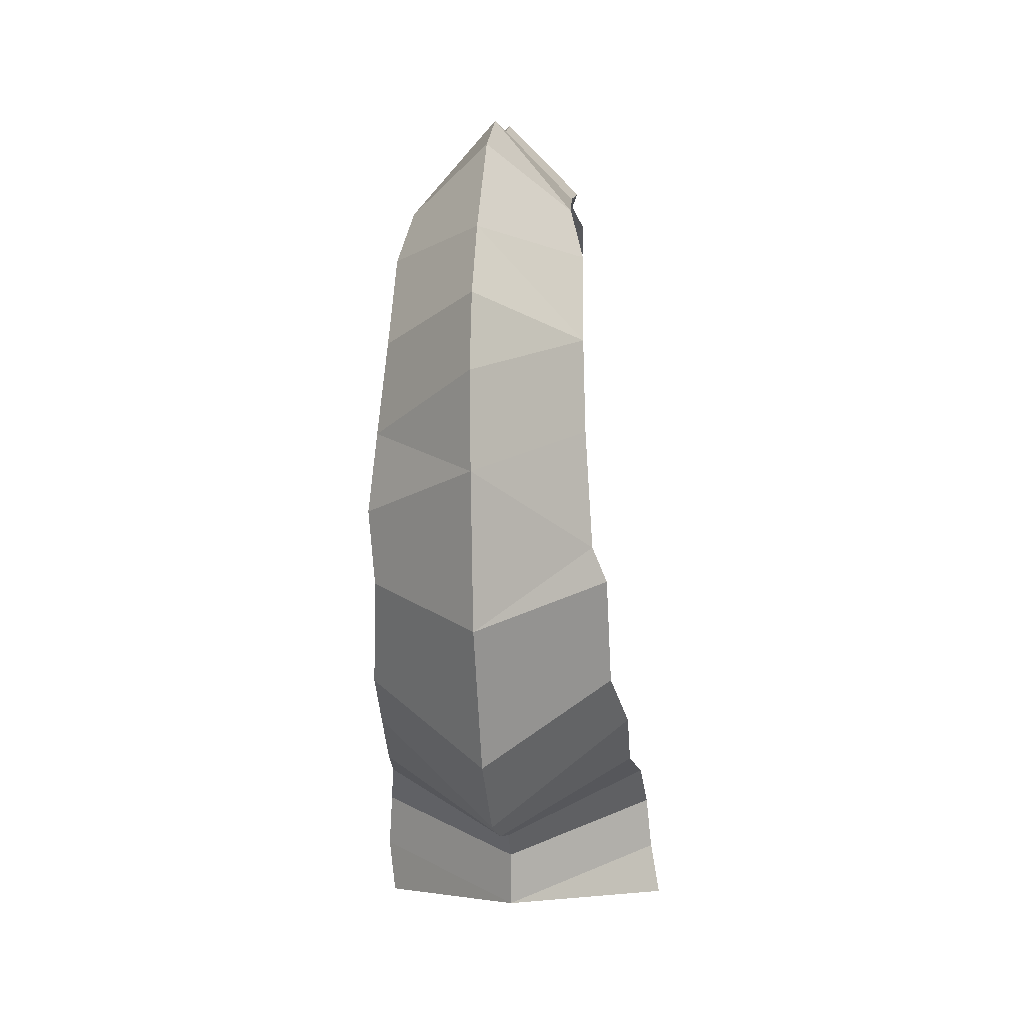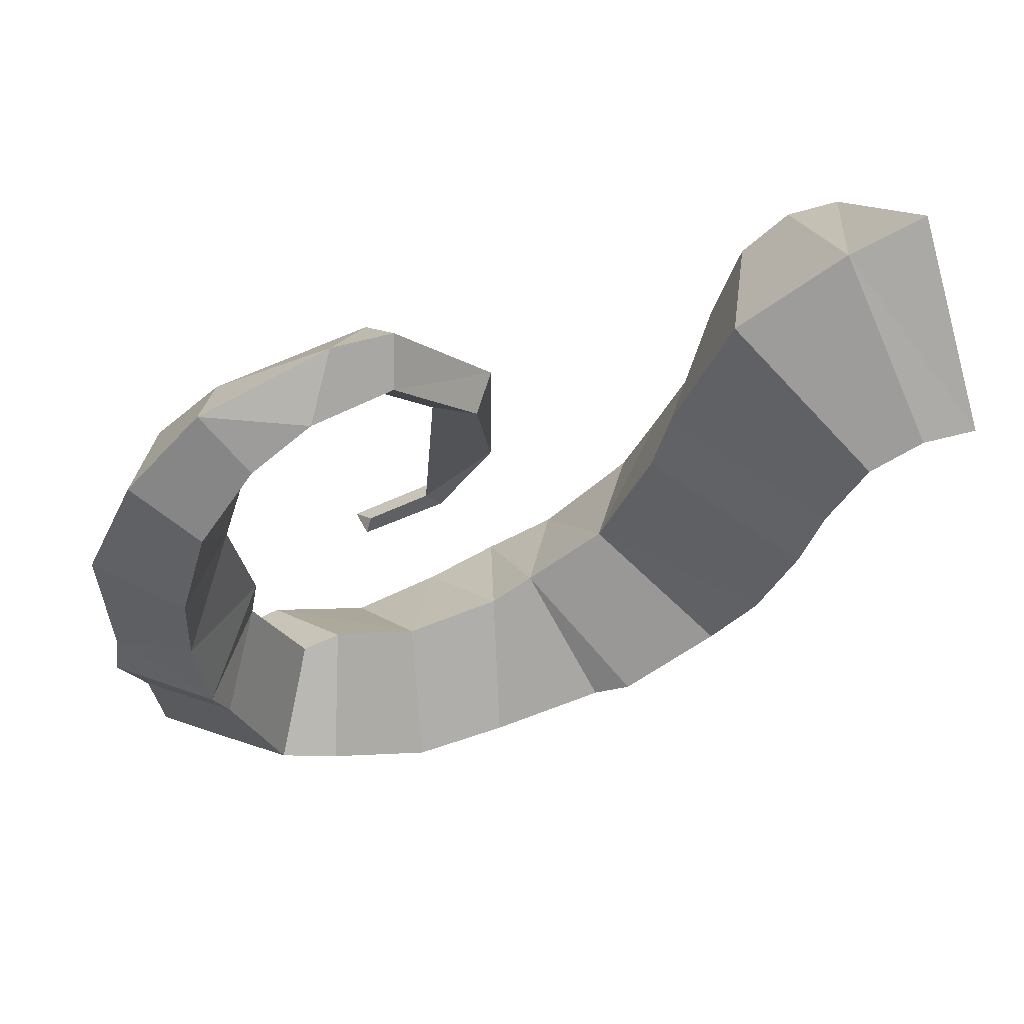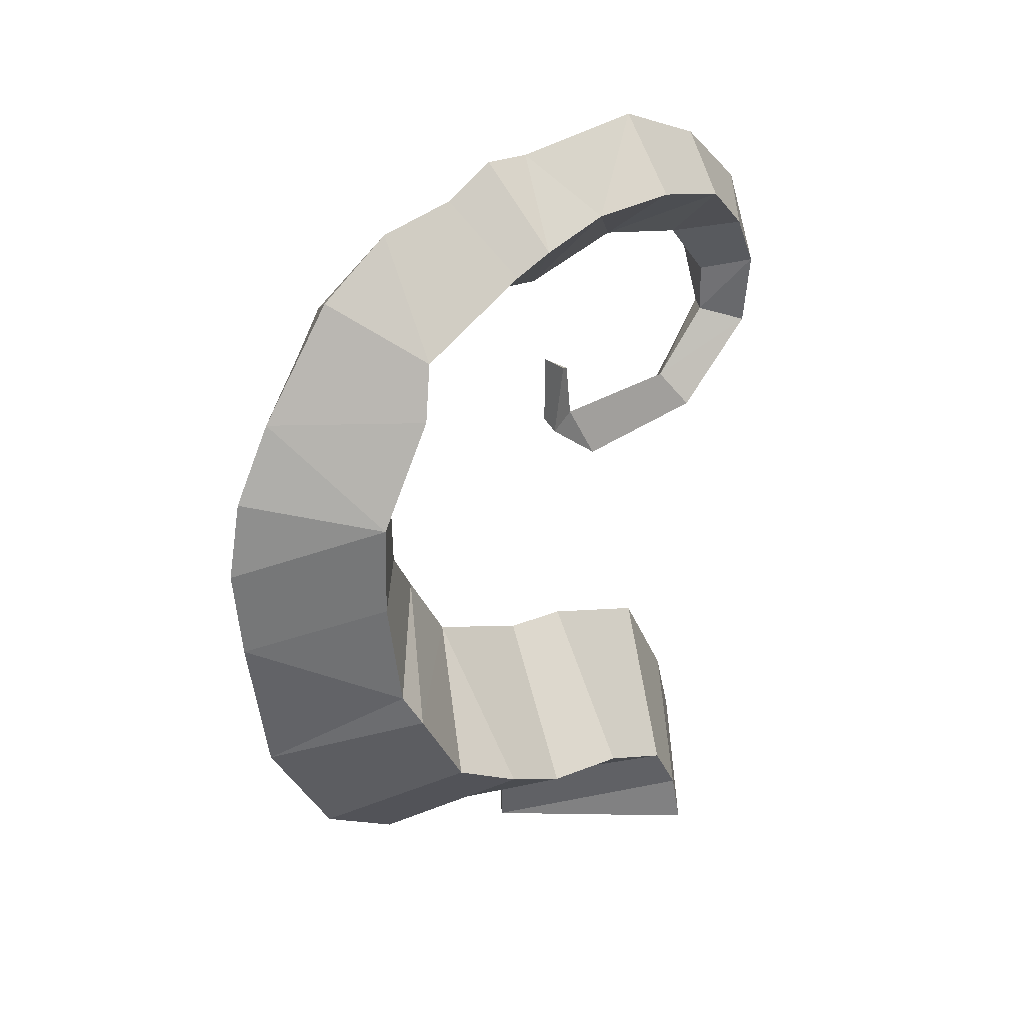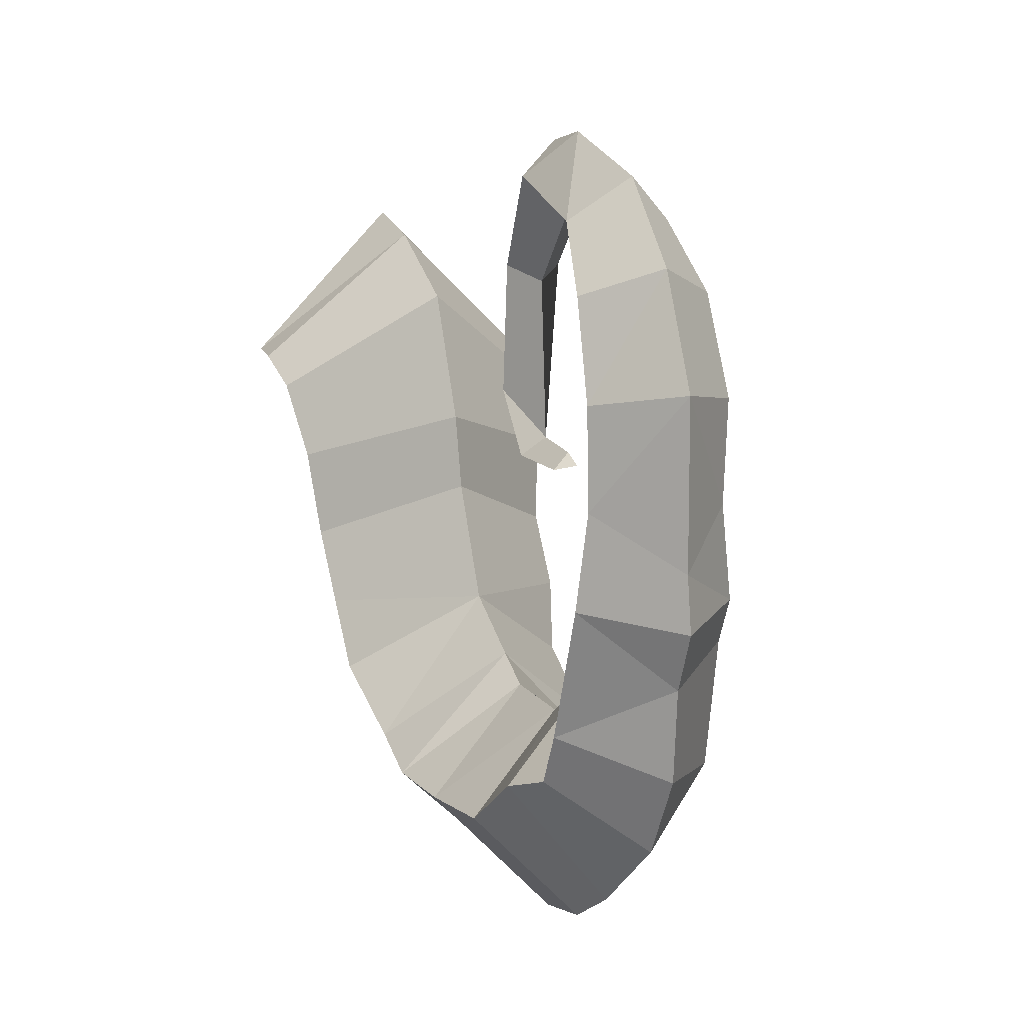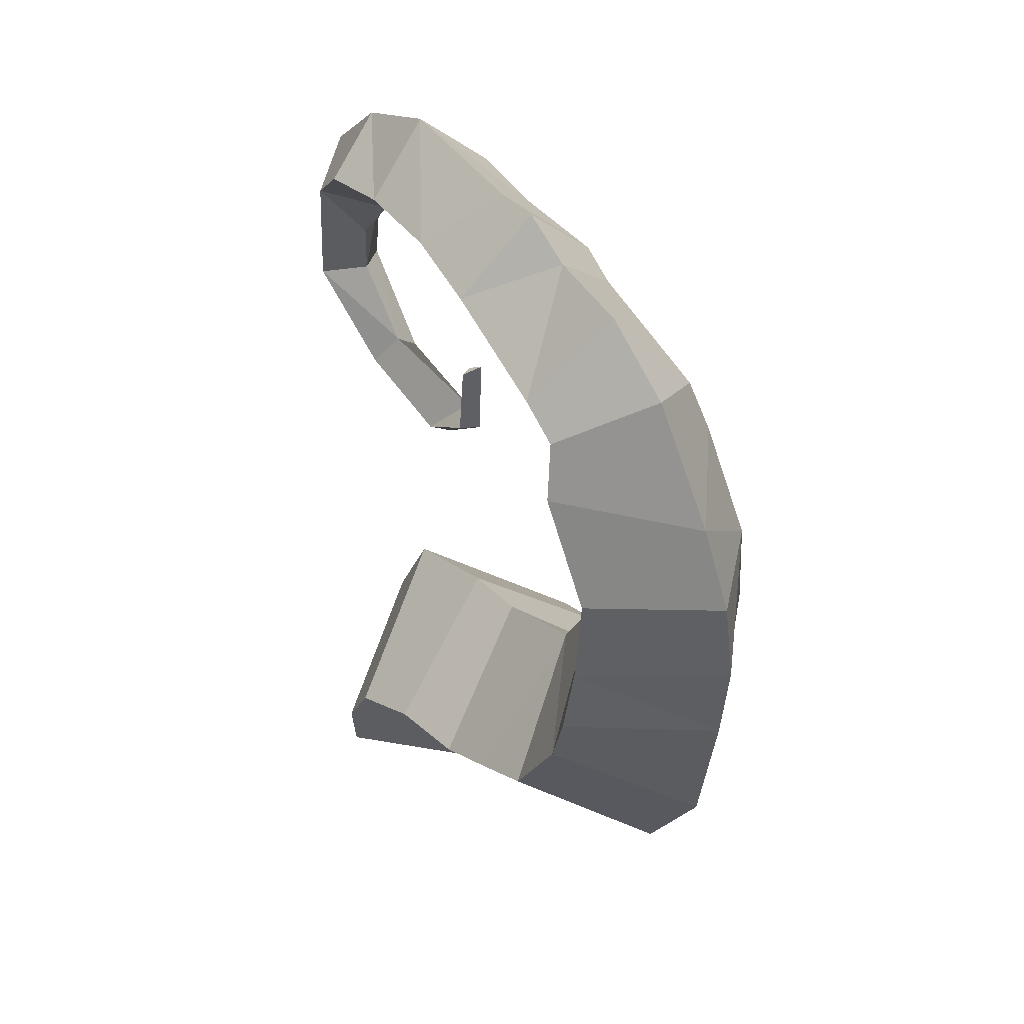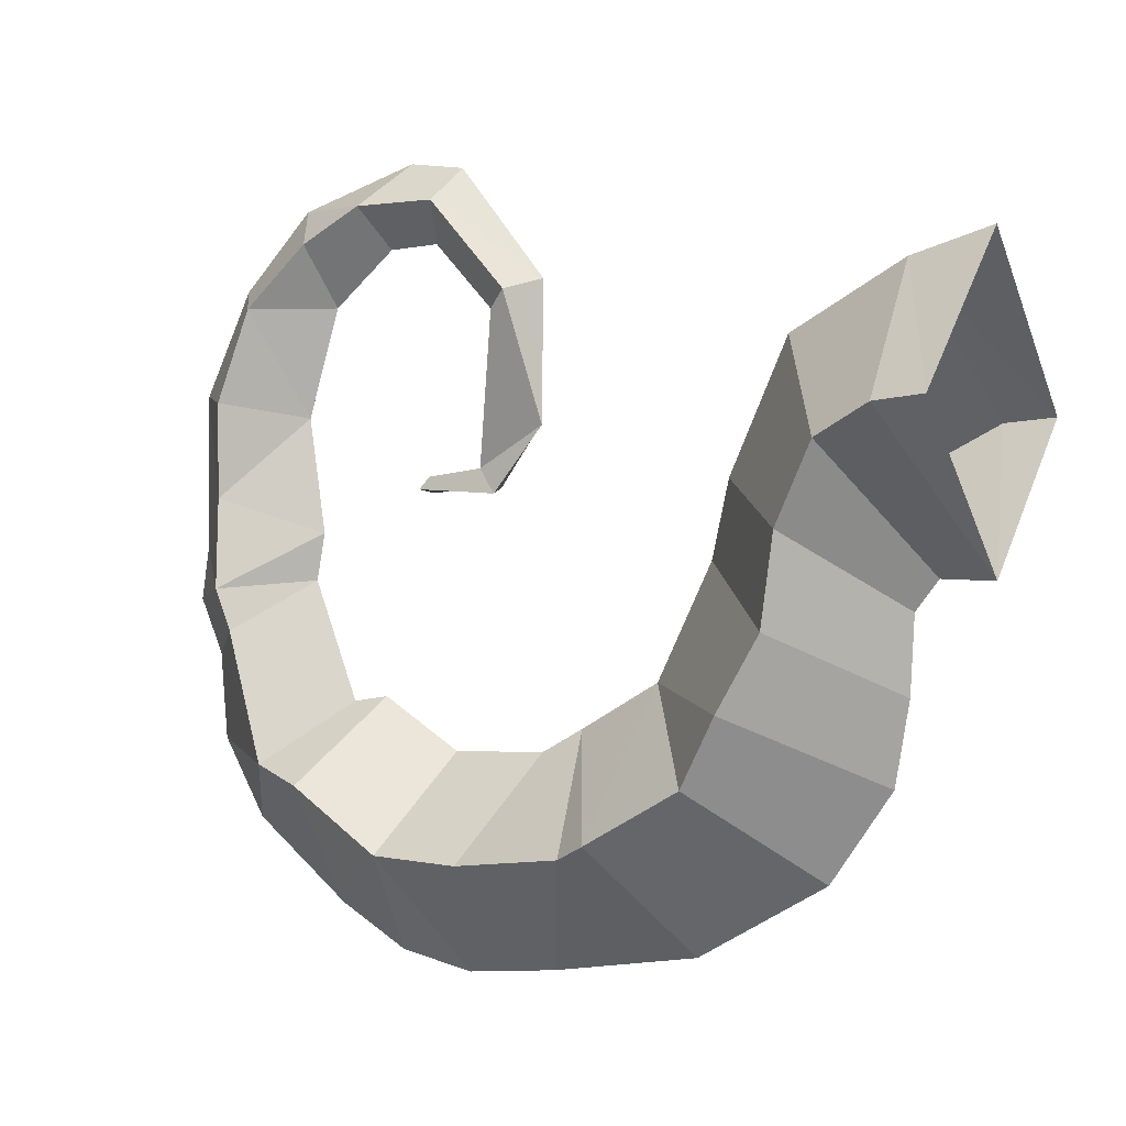
<metadata>
{"format":"obj","ext":"obj","renderer":"f3d","projection":"perspective","resolution":1024,"background":"white","views":[{"elev":-4.6,"azim":-174.1,"up":"+Y"},{"elev":59.5,"azim":-112.1,"up":"+Z"},{"elev":32.9,"azim":-135.1,"up":"+Y"},{"elev":10.6,"azim":159.1,"up":"+Z"},{"elev":44.7,"azim":147.1,"up":"+Y"},{"elev":-0.8,"azim":-59.3,"up":"+Z"}]}
</metadata>
<code>
g default
v 4.215 0.02638 -0.01806
v 4.384 1.533 -0.1057
v 4.193 3.017 -0.8864
v 3.828 4.006 -2.961
v 3.57 4.486 -5.369
v 3.468 5.644 -7.327
v 3.377 6.784 -9.179
v 3.124 9.473 -10.64
v 3.216 11.43 -11.26
v 2.958 13.57 -11.39
v 2.69 16.1 -11.26
v 2.713 18.77 -9.554
v 2.304 20.23 -9.059
v 2.213 20.72 -7.767
v 2.111 21.83 -4.306
v 1.861 22.02 -1.814
v 1.855 21.9 0.7963
v 1.777 21.05 3.363
v 1.409 19.43 5.078
v 1.059 15.52 6.044
v 0.6765 13.36 3.538
v 0.6924 13.1 0.04956
v 0.6119 14.28 -1.622
v 0.5133 16.45 -1.699
v 0 0.03085 -4.165
v 0 1.487 -4.107
v 0 2.132 -4.911
v 0 2.254 -6.985
v 0 2.665 -9.214
v 0 4.405 -11.63
v 0 8.041 -13.66
v -0 12.22 -14.29
v 0 14.85 -14.53
v -0 16.99 -14.09
v -0 19 -12.94
v 0 21.82 -10.71
v -0 23.08 -8.519
v 0 23.29 -6.114
v -0 23.98 -4.582
v 0 23.76 -3.136
v 0 23.75 1.184
v 0 22.34 4.079
v 0 20.26 6.194
v -0 16.76 7.225
v -0 15.12 6.976
v 0 12.59 3.844
v 0 12.64 -0.01298
v 0 14.14 -1.788
v -0.1819 16.39 -1.632
v -4.354 0.03426 -0.01787
v -4.12 1.497 -0.1193
v -4.017 2.981 -0.8892
v -3.915 4.01 -2.964
v -3.697 4.465 -5.368
v -3.736 5.641 -7.333
v -3.351 6.785 -9.176
v -3.331 9.486 -10.65
v -2.962 10.41 -11.06
v -2.804 13.56 -11.39
v -2.741 16.1 -11.27
v -2.623 18.76 -9.563
v -2.25 20.22 -9.054
v -2.003 21.42 -5.461
v -2.092 21.83 -4.308
v -1.757 22.01 -1.82
v -1.924 21.9 0.8019
v -1.708 21.05 3.356
v -1.33 19.43 5.07
v -1.169 17.76 6.006
v -0.955 15.53 6.03
v -0.8509 13.33 3.536
v -0 0.02378 4.318
v -0 2.286 3.713
v -0 5.48 2.012
v -0 7.137 -1.543
v -0 7.621 -3.619
v 0 9.178 -6.725
v 0 11.41 -7.969
v 0 12.61 -8.611
v 0 15.29 -8.665
v -0 17.58 -7.241
v -0 18.62 -7.392
v -0 19.92 -4.076
v -0 19.67 -2.767
v -0 20.17 0.4292
v -0 19.24 3.447
v 0 17.43 4.934
v 0 15.96 4.987
v -0 14.23 3.15
v -0 14.56 -1.106
v 0 16.19 -1.29
g extrudedSurface2
f 1 25 2
f 2 25 26 3
f 3 26 27 4
f 4 27 28 5
f 5 28 29 6
f 6 29 30 7
f 7 30 31 8
f 8 31 32 9
f 9 32 10
f 10 32 33
f 10 33 34 11
f 11 34 35 12
f 12 35 36 13
f 13 36 37 14
f 14 37 38
f 14 38 15
f 15 38 39
f 15 39 40 16
f 16 40 41
f 16 41 17
f 17 41 42
f 17 42 18
f 18 42 43 19
f 19 43 44
f 19 44 20
f 20 44 45
f 20 45 46
f 20 46 21
f 21 46 47
f 21 47 22
f 22 47 48 23
f 23 48 49 24
f 24 49 91
f 25 50 51
f 25 51 52 26
f 26 52 53 27
f 27 53 54 28
f 28 54 55 29
f 29 55 56 30
f 30 56 57 31
f 31 57 58
f 31 58 32
f 32 58 59
f 32 59 60 33
f 33 60 34
f 34 60 35
f 35 60 61
f 35 61 62 36
f 36 62 37
f 37 62 63 38
f 38 63 64 39
f 39 64 40
f 40 64 65
f 40 65 41
f 41 65 66
f 41 66 67 42
f 42 67 68 43
f 43 68 69
f 43 69 44
f 44 69 70 45
f 45 70 46
f 46 70 71
f 46 71 47
f 50 72 73
f 50 73 51
f 51 73 74 52
f 52 74 75 53
f 53 75 76 54
f 54 76 77 55
f 55 77 56
f 56 77 57
f 57 77 78
f 57 78 58
f 58 78 79 59
f 59 79 80 60
f 60 80 81 61
f 61 81 82 62
f 62 82 83 63
f 63 83 64
f 64 83 84
f 64 84 65
f 65 84 85
f 65 85 66
f 66 85 67
f 67 85 86
f 67 86 68
f 68 86 87 69
f 69 87 88
f 69 88 70
f 70 88 89
f 70 89 71
f 71 89 90 47
f 47 90 48
f 48 90 91 49
f 72 1 73
f 73 1 2
f 73 2 3 74
f 74 3 4 75
f 75 4 5 76
f 76 5 6 77
f 77 6 7
f 77 7 8
f 77 8 78
f 78 8 9
f 78 9 79
f 79 9 10
f 79 10 80
f 80 10 11
f 80 11 12
f 80 12 81
f 81 12 13 82
f 82 13 14
f 82 14 83
f 83 14 15
f 83 15 16 84
f 84 16 85
f 85 16 17
f 85 17 18 86
f 86 18 19
f 86 19 87
f 87 19 20 88
f 88 20 89
f 89 20 21
f 89 21 22 90
f 90 22 23
f 90 23 24 91

</code>
